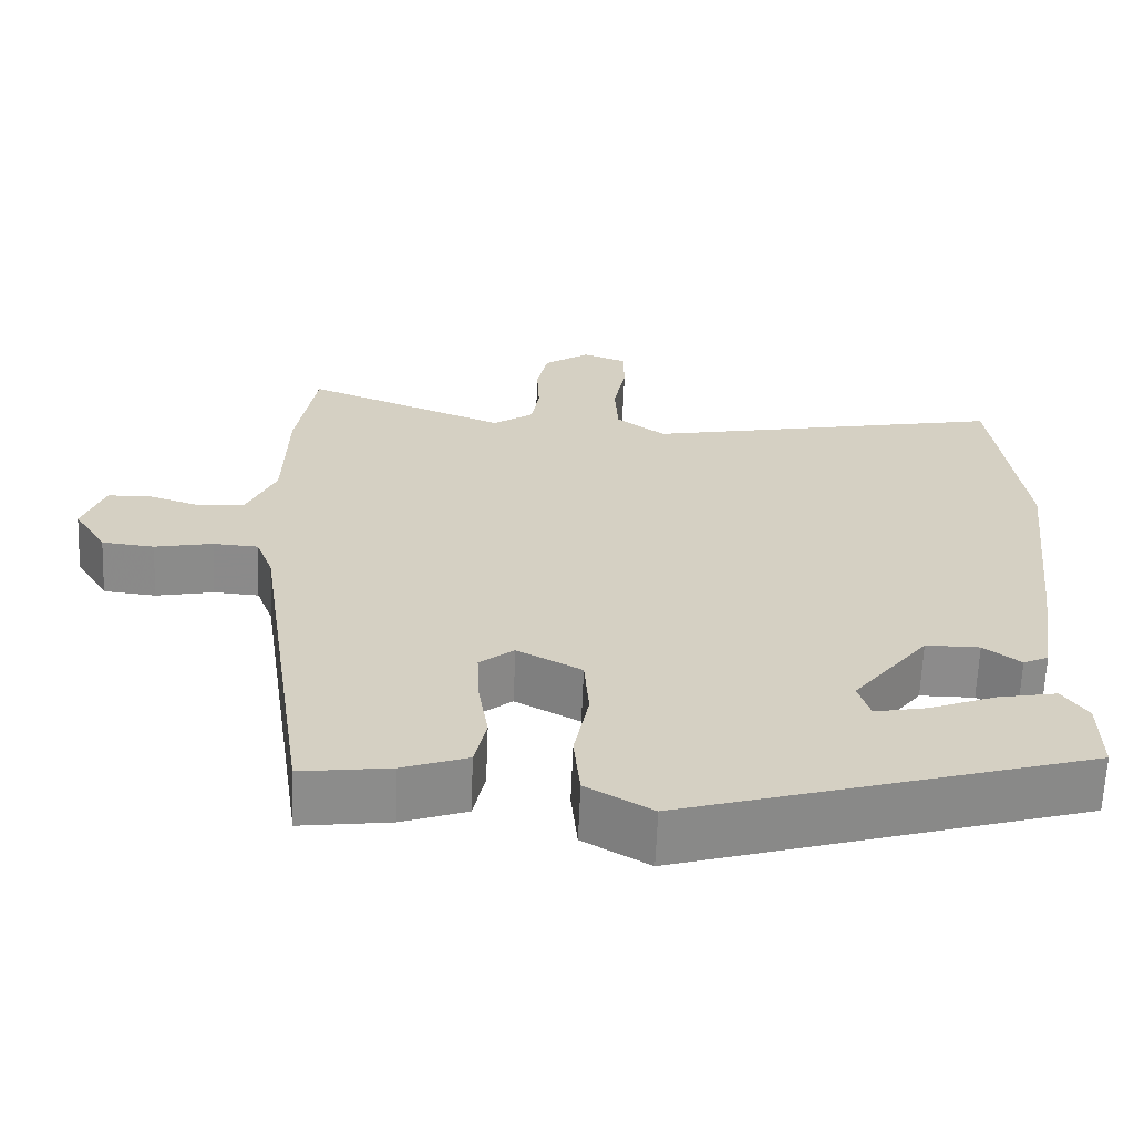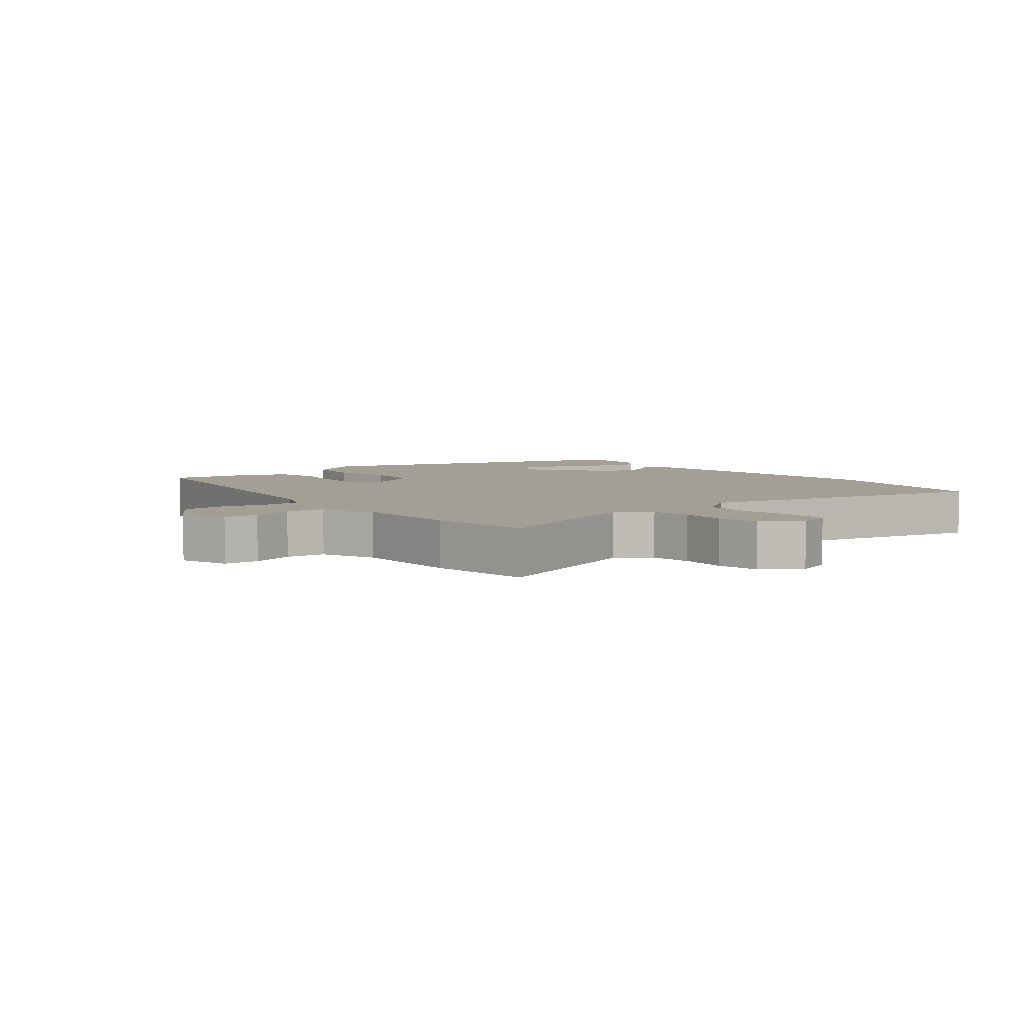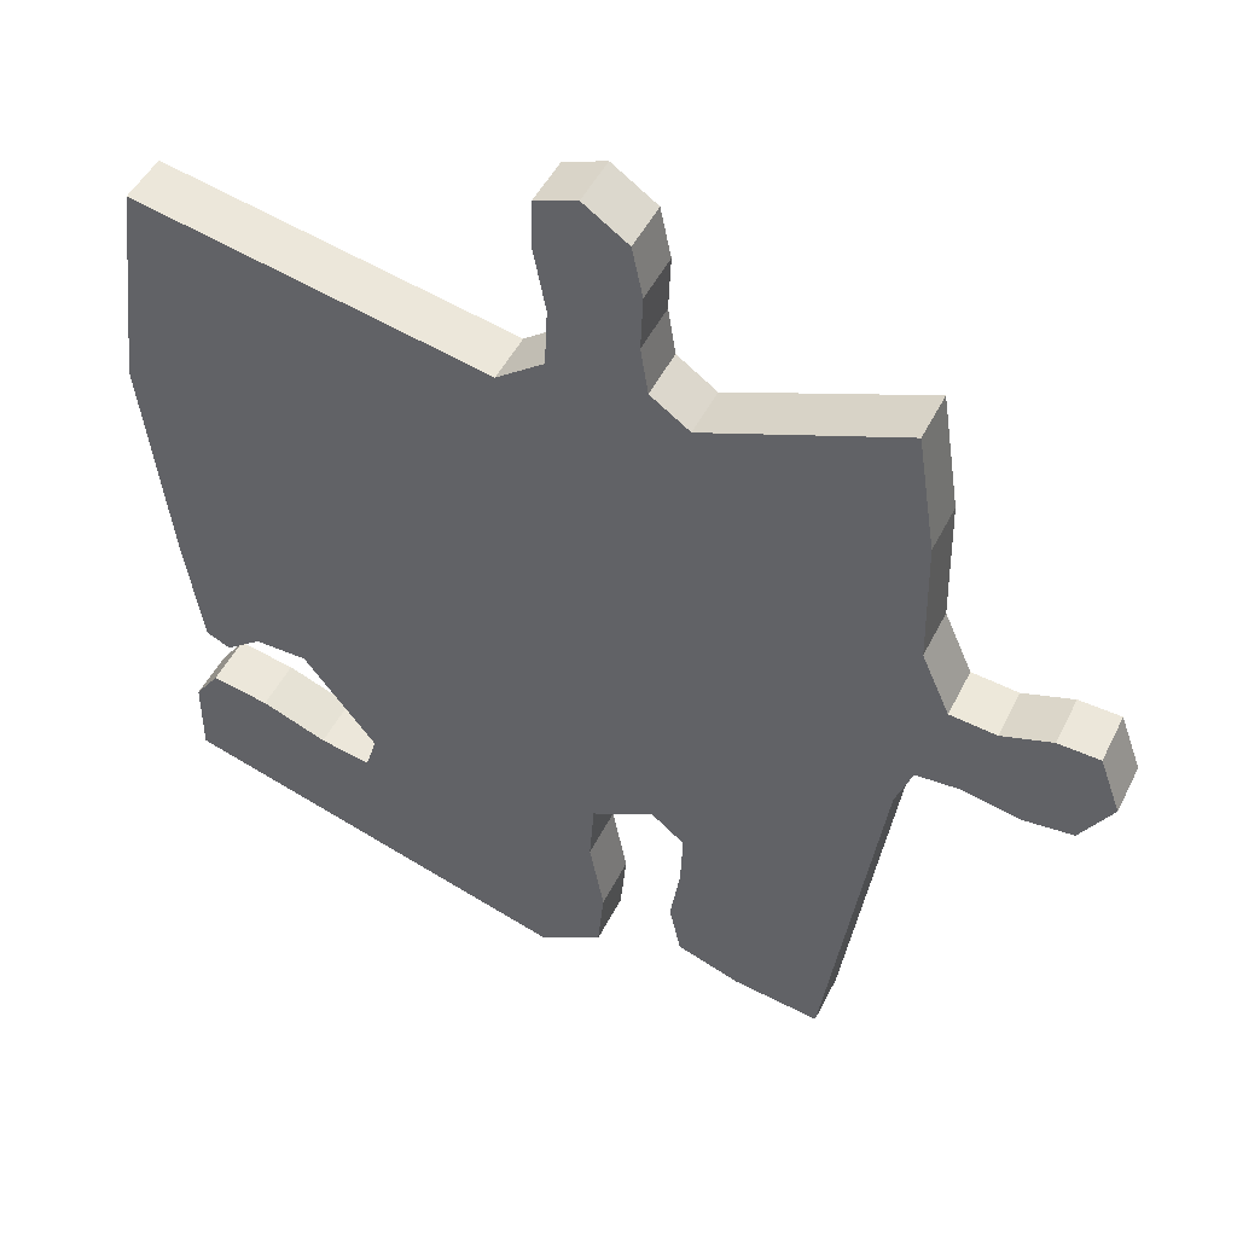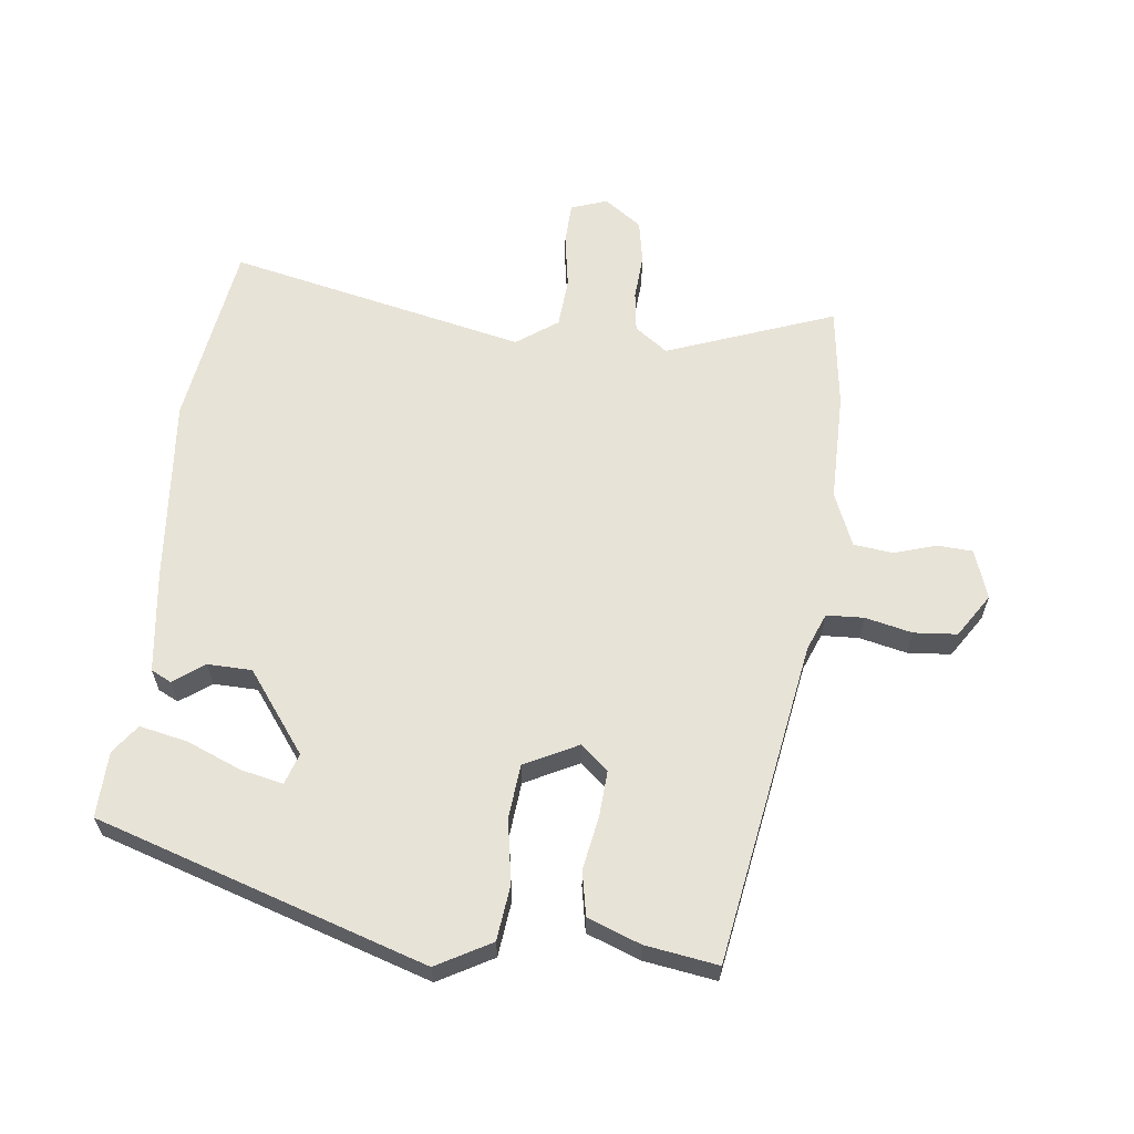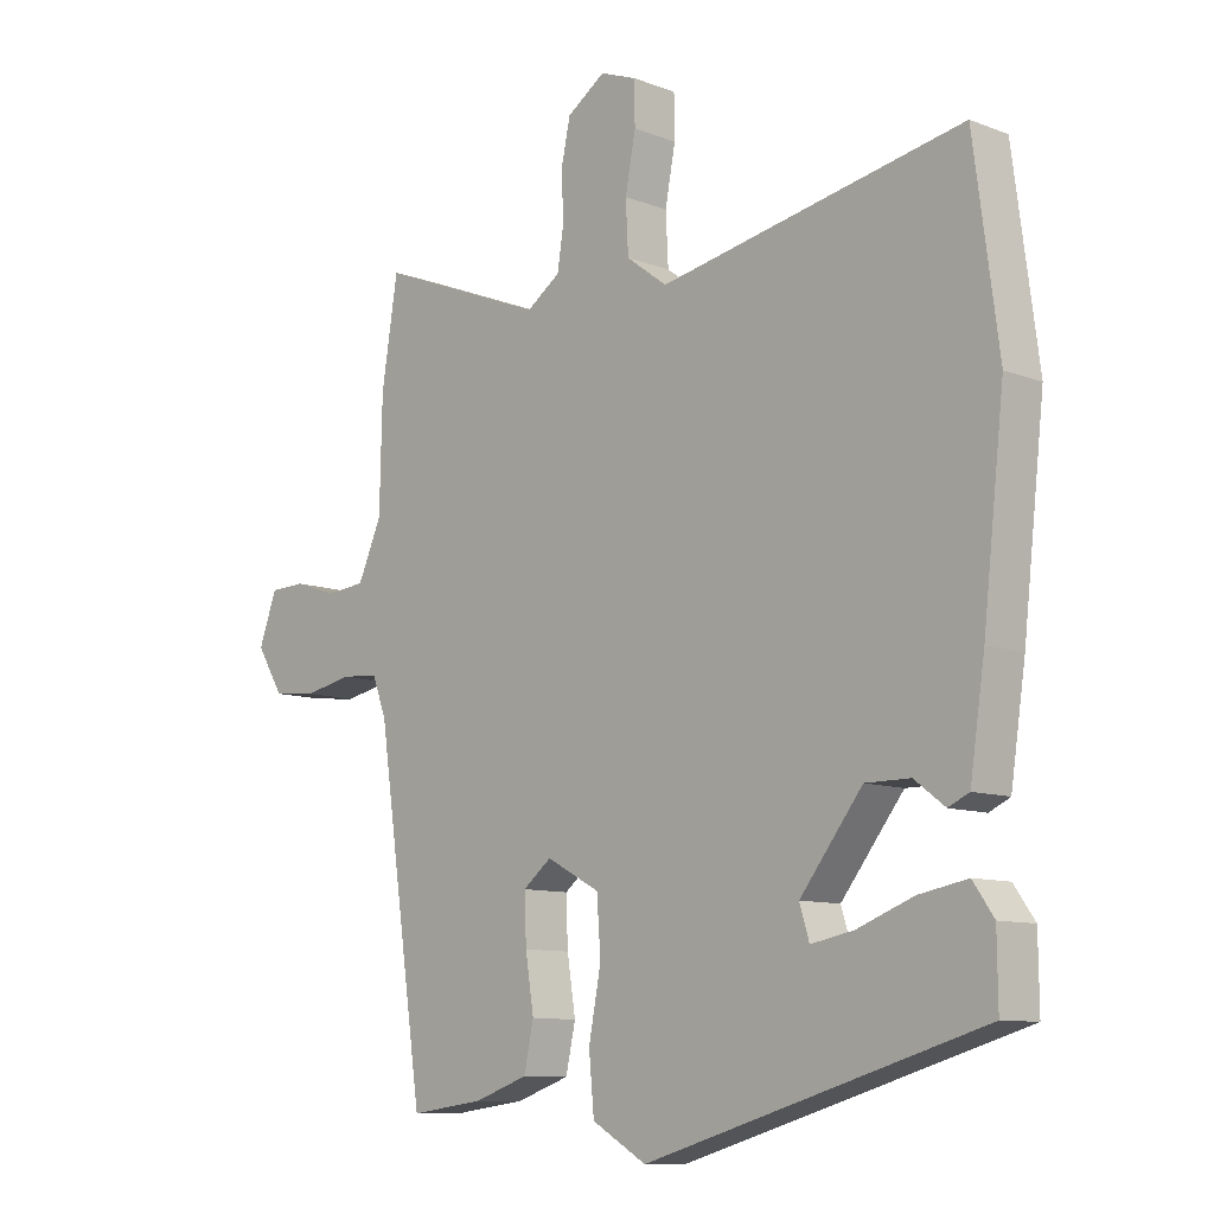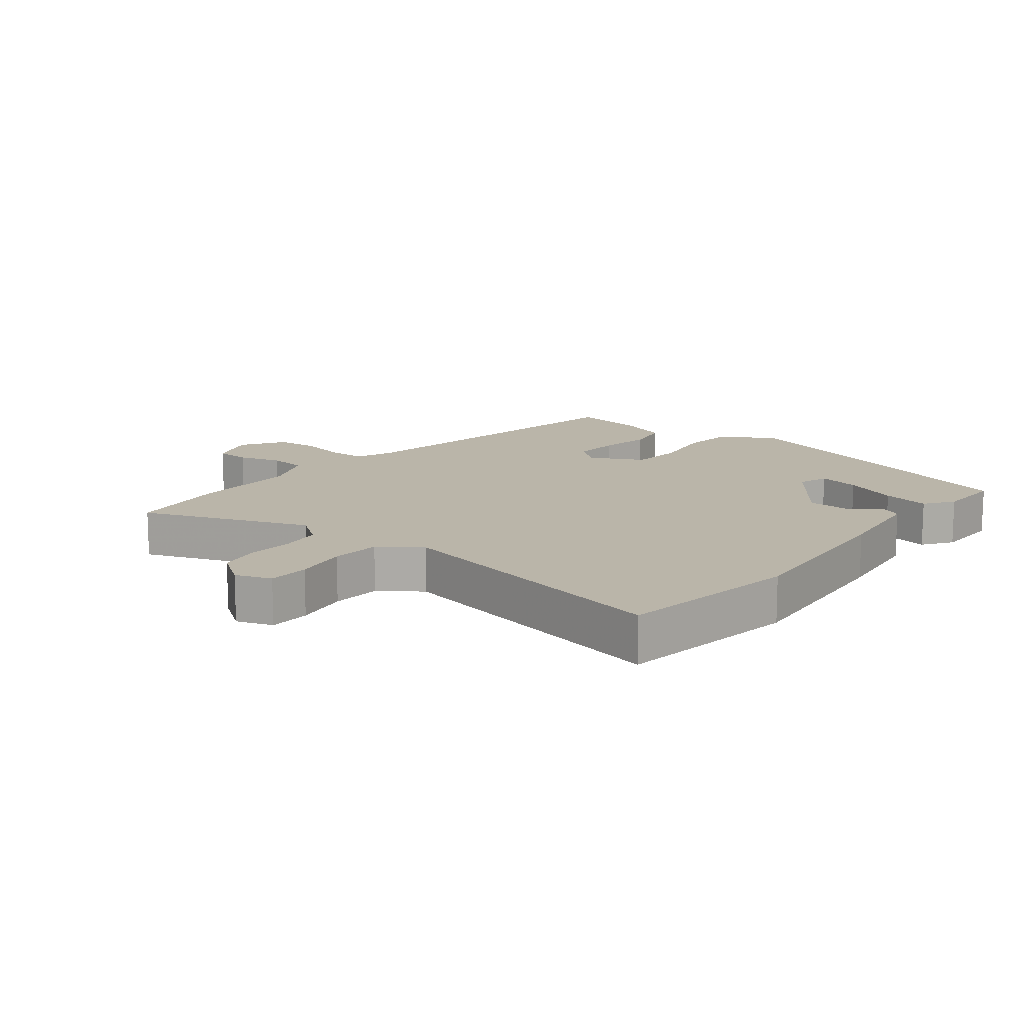
<metadata>
{"format":"obj","ext":"obj","renderer":"f3d","projection":"perspective","resolution":1024,"background":"white","views":[{"elev":-64.0,"azim":-2.3,"up":"+Z"},{"elev":5.4,"azim":-37.5,"up":"+Y"},{"elev":48.3,"azim":-154.4,"up":"+Z"},{"elev":62.4,"azim":-172.0,"up":"+Y"},{"elev":-9.9,"azim":45.5,"up":"+Z"},{"elev":13.6,"azim":39.4,"up":"+Y"}]}
</metadata>
<code>
v 0.486 0.07 0.605
v 0.524 0.07 0.315
v 0.491 0.07 0.021
v 0.468 0.07 -0.133
v 0.436 0.07 -0.148
v 0.389 0.07 -0.112
v 0.32 0.07 -0.112
v 0.224 0.07 -0.235
v 0.239 0.07 -0.284
v 0.305 0.07 -0.271
v 0.391 0.07 -0.238
v 0.466 0.07 -0.224
v 0.498 0.07 -0.27
v 0.499 0.07 -0.373
v -0.018 0.07 -0.525
v -0.102 0.07 -0.476
v -0.11 0.07 -0.39
v -0.091 0.07 -0.291
v -0.097 0.07 -0.207
v -0.179 0.07 -0.163
v -0.223 0.07 -0.198
v -0.22 0.07 -0.271
v -0.207 0.07 -0.354
v -0.222 0.07 -0.423
v -0.305 0.07 -0.452
v -0.419 0.07 -0.467
v -0.492 0.07 0.038
v -0.514 0.07 0.097
v -0.572 0.07 0.101
v -0.646 0.07 0.086
v -0.713 0.07 0.093
v -0.755 0.07 0.161
v -0.727 0.07 0.237
v -0.672 0.07 0.239
v -0.606 0.07 0.217
v -0.545 0.07 0.223
v -0.508 0.07 0.306
v -0.504 0.07 0.476
v -0.479 0.07 0.634
v -0.22 0.07 0.531
v -0.168 0.07 0.567
v -0.158 0.07 0.63
v -0.161 0.07 0.703
v -0.147 0.07 0.769
v -0.088 0.07 0.809
v -0.032 0.07 0.788
v -0.031 0.07 0.723
v -0.047 0.07 0.639
v -0.043 0.07 0.561
v 0.02 0.07 0.514
v 0.486 0 0.605
v 0.524 0 0.315
v 0.491 0 0.021
v 0.468 0 -0.133
v 0.436 0 -0.148
v 0.389 0 -0.112
v 0.32 0 -0.112
v 0.224 0 -0.235
v 0.239 0 -0.284
v 0.305 0 -0.271
v 0.391 0 -0.238
v 0.466 0 -0.224
v 0.498 0 -0.27
v 0.499 0 -0.373
v -0.018 0 -0.525
v -0.102 0 -0.476
v -0.11 0 -0.39
v -0.091 0 -0.291
v -0.097 0 -0.207
v -0.179 0 -0.163
v -0.223 0 -0.198
v -0.22 0 -0.271
v -0.207 0 -0.354
v -0.222 0 -0.423
v -0.305 0 -0.452
v -0.419 0 -0.467
v -0.492 0 0.038
v -0.514 0 0.097
v -0.572 0 0.101
v -0.646 0 0.086
v -0.713 0 0.093
v -0.755 0 0.161
v -0.727 0 0.237
v -0.672 0 0.239
v -0.606 0 0.217
v -0.545 0 0.223
v -0.508 0 0.306
v -0.504 0 0.476
v -0.479 0 0.634
v -0.22 0 0.531
v -0.168 0 0.567
v -0.158 0 0.63
v -0.161 0 0.703
v -0.147 0 0.769
v -0.088 0 0.809
v -0.032 0 0.788
v -0.031 0 0.723
v -0.047 0 0.639
v -0.043 0 0.561
v 0.02 0 0.514
f 45 46 47 48
f 45 48 49
f 42 43 44 45
f 41 42 45 49
f 40 41 49 50
f 37 38 39 40
f 36 37 40 50
f 32 33 34 35
f 32 35 36
f 29 30 31 32
f 28 29 32 36
f 27 28 36 50
f 22 23 24 25
f 21 22 25 26
f 15 16 17 18
f 15 18 19
f 14 15 19
f 10 11 12 13
f 9 10 13 14
f 3 4 5 6
f 3 6 7
f 2 3 7
f 1 2 7 8
f 21 26 27 50
f 20 21 50 1
f 9 14 19 20
f 8 9 20
f 1 8 20
f 98 97 96 95
f 99 98 95
f 95 94 93 92
f 99 95 92 91
f 100 99 91 90
f 90 89 88 87
f 100 90 87 86
f 85 84 83 82
f 86 85 82
f 82 81 80 79
f 86 82 79 78
f 100 86 78 77
f 75 74 73 72
f 76 75 72 71
f 68 67 66 65
f 69 68 65
f 69 65 64
f 63 62 61 60
f 64 63 60 59
f 56 55 54 53
f 57 56 53
f 57 53 52
f 58 57 52 51
f 100 77 76 71
f 51 100 71 70
f 70 69 64 59
f 70 59 58
f 70 58 51
f 1 51 52 2
f 2 52 53 3
f 3 53 54 4
f 4 54 55 5
f 5 55 56 6
f 6 56 57 7
f 7 57 58 8
f 8 58 59 9
f 9 59 60 10
f 10 60 61 11
f 11 61 62 12
f 12 62 63 13
f 13 63 64 14
f 14 64 65 15
f 15 65 66 16
f 16 66 67 17
f 17 67 68 18
f 18 68 69 19
f 19 69 70 20
f 20 70 71 21
f 21 71 72 22
f 22 72 73 23
f 23 73 74 24
f 24 74 75 25
f 25 75 76 26
f 26 76 77 27
f 27 77 78 28
f 28 78 79 29
f 29 79 80 30
f 30 80 81 31
f 31 81 82 32
f 32 82 83 33
f 33 83 84 34
f 34 84 85 35
f 35 85 86 36
f 36 86 87 37
f 37 87 88 38
f 38 88 89 39
f 39 89 90 40
f 40 90 91 41
f 41 91 92 42
f 42 92 93 43
f 43 93 94 44
f 44 94 95 45
f 45 95 96 46
f 46 96 97 47
f 47 97 98 48
f 48 98 99 49
f 49 99 100 50
f 50 100 51 1

</code>
